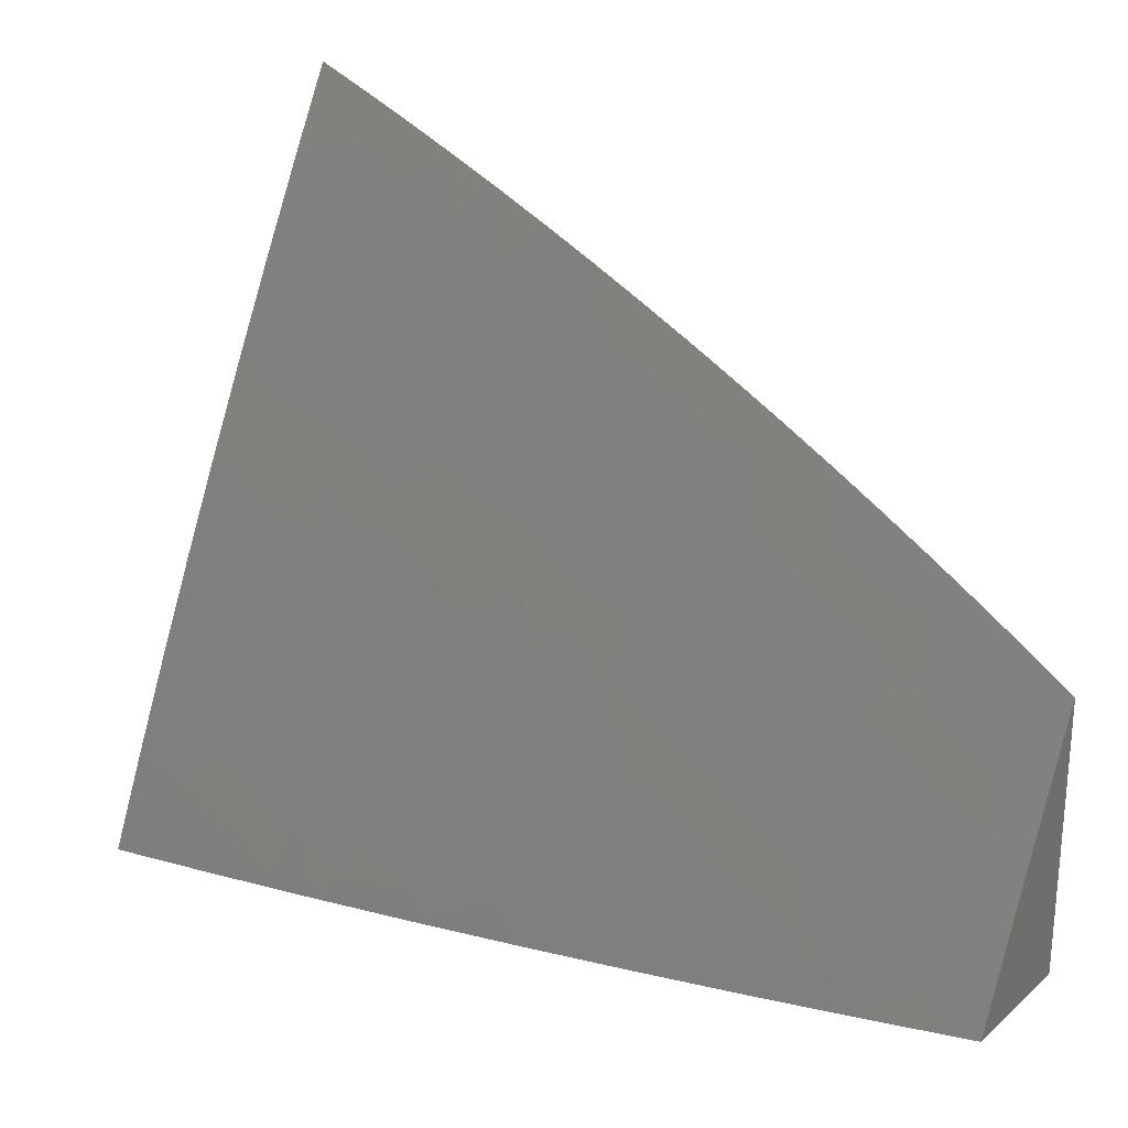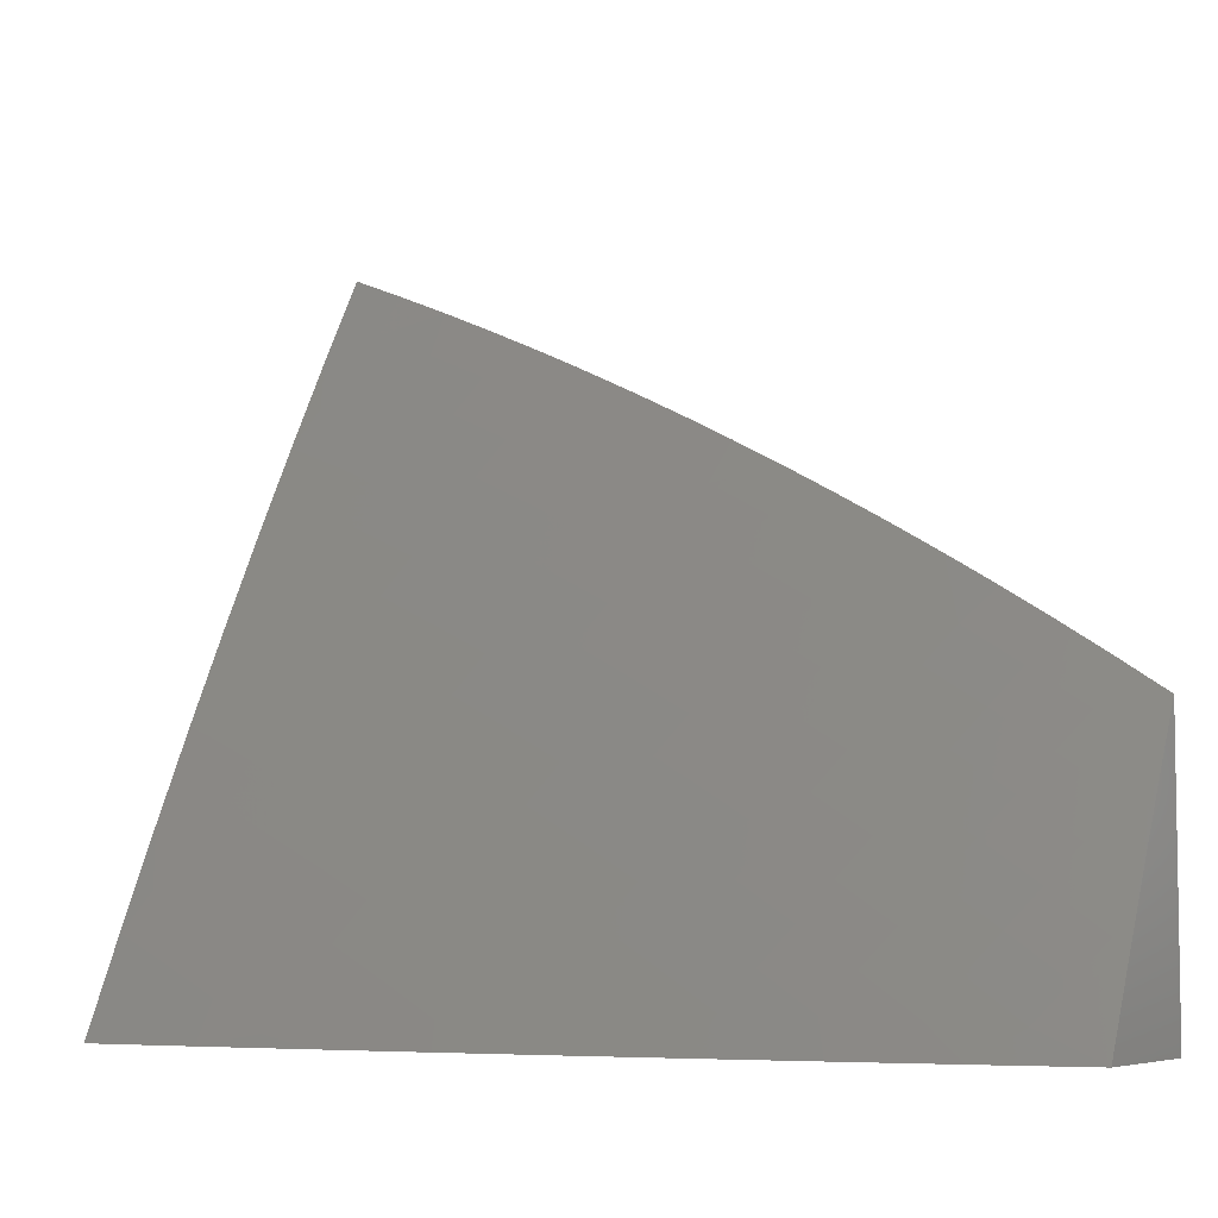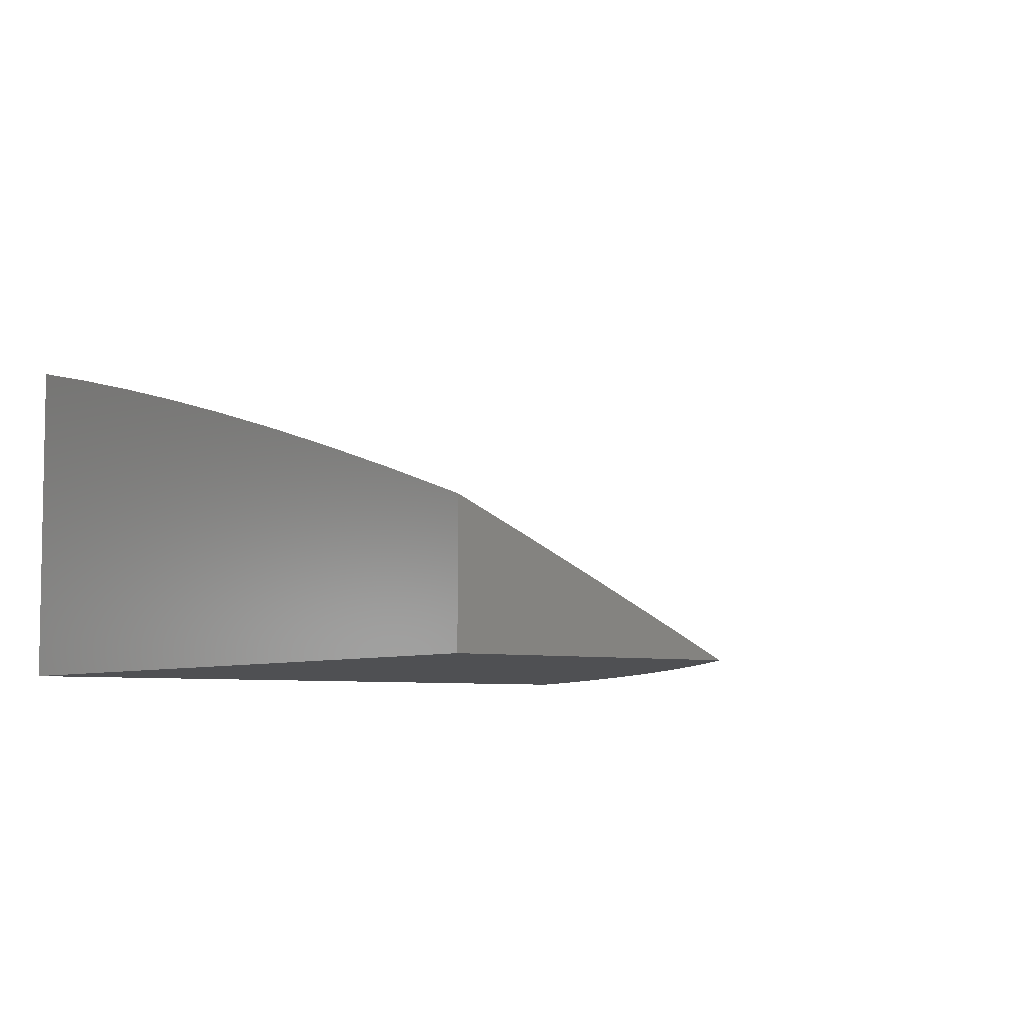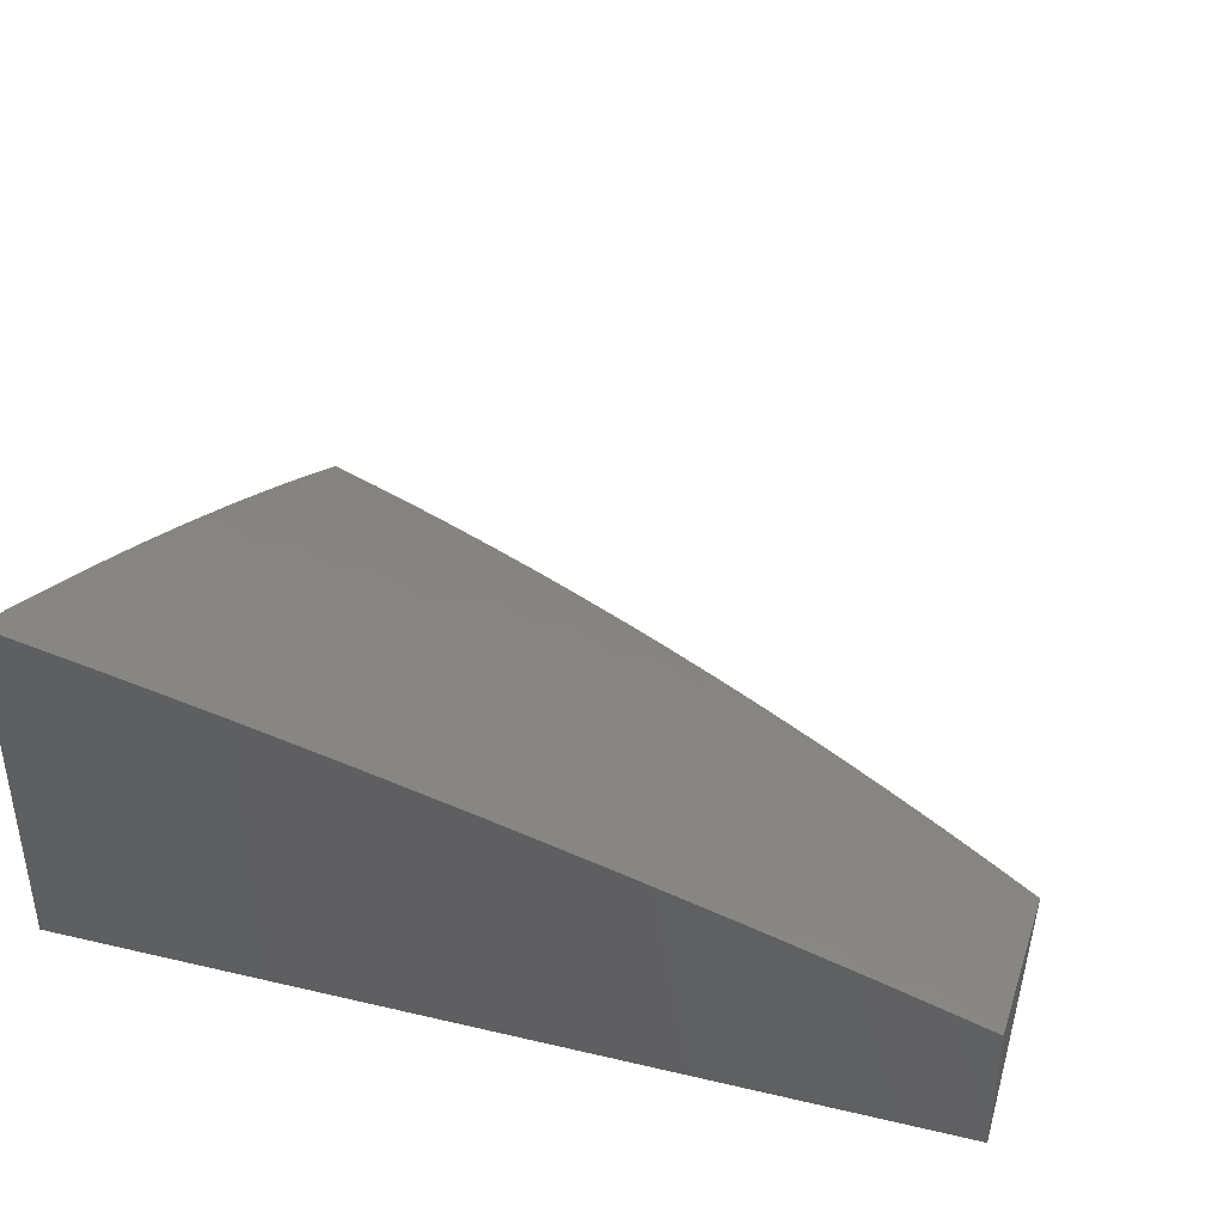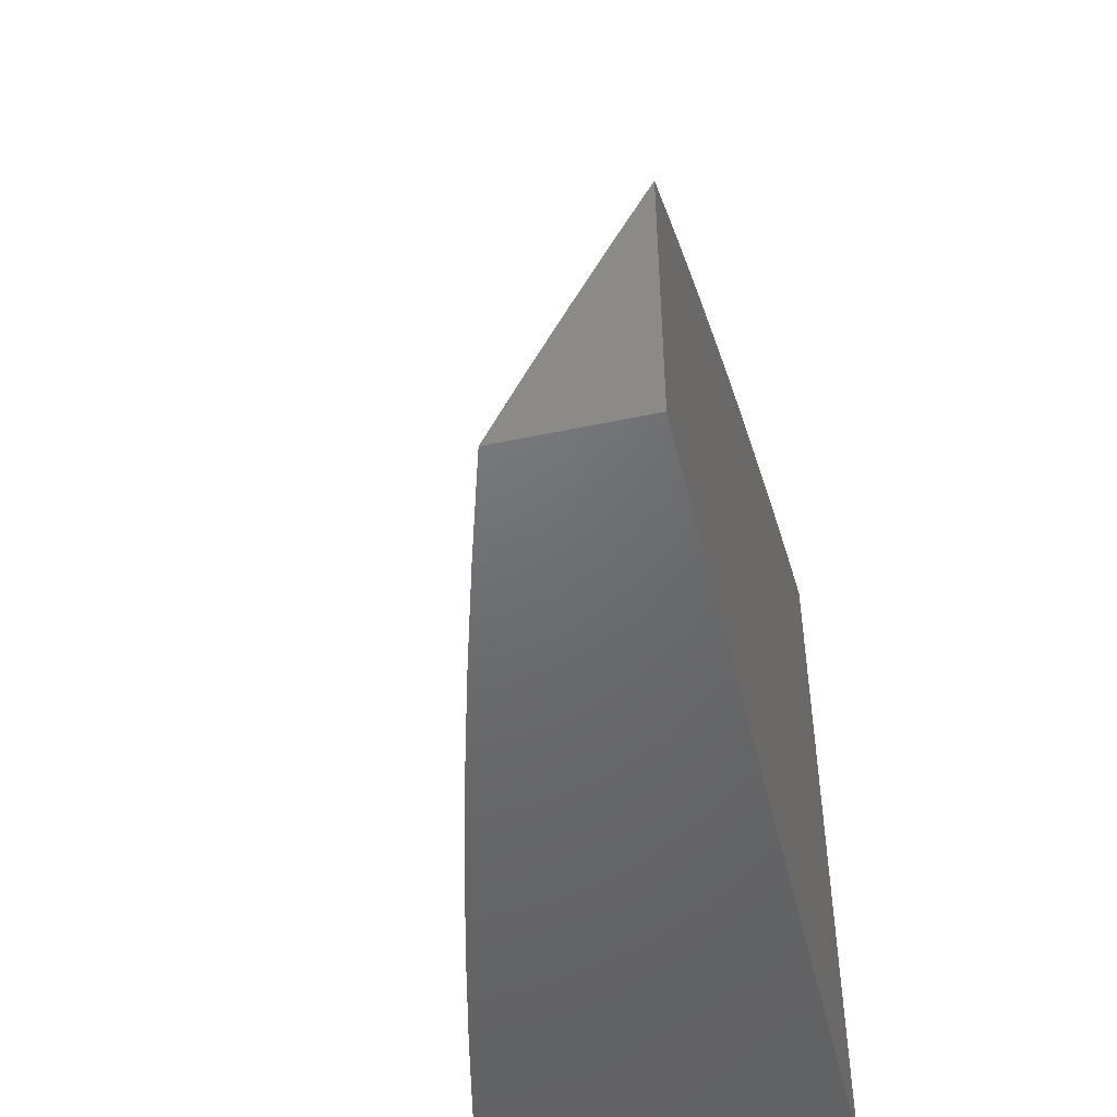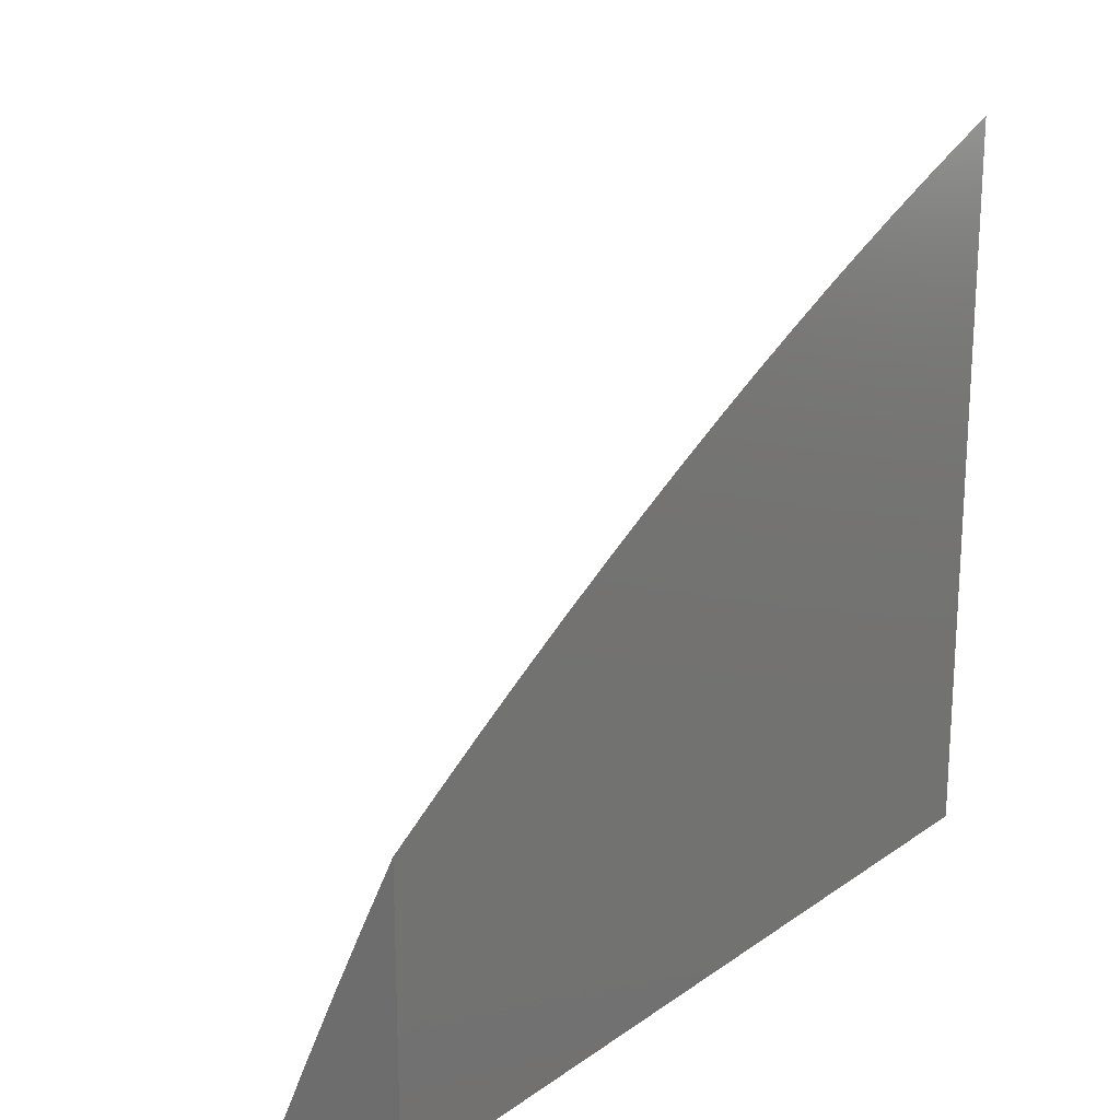
<metadata>
{"format":"stl","ext":"stl","renderer":"f3d","projection":"perspective","resolution":1024,"background":"white","views":[{"elev":24.4,"azim":36.5,"up":"+Y"},{"elev":-5.7,"azim":34.7,"up":"+Y"},{"elev":-6.1,"azim":54.0,"up":"+Z"},{"elev":39.5,"azim":16.2,"up":"+Z"},{"elev":-48.6,"azim":103.3,"up":"+Y"},{"elev":19.8,"azim":128.3,"up":"+Y"}]}
</metadata>
<code>
# stl→obj: 188 verts, 372 faces
v 2.126 4 10.39
v 2.108 4.003 10.39
v 2 4 10.41
v 2.044 4.034 10.39
v 2 4.109 10.37
v 2.066 4.079 10.37
v 2.001 4.109 10.37
v 2.089 4.123 10.34
v 2.023 4.154 10.34
v 2.111 4.167 10.32
v 2.045 4.198 10.32
v 2.133 4.211 10.29
v 2.066 4.243 10.29
v 2.156 4.255 10.27
v 2.088 4.287 10.27
v 2.178 4.299 10.24
v 2.11 4.332 10.24
v 2.2 4.343 10.22
v 2.131 4.376 10.22
v 2.222 4.387 10.19
v 2.153 4.42 10.19
v 2.245 4.431 10.16
v 2.174 4.464 10.16
v 2.267 4.474 10.14
v 2.196 4.508 10.14
v 2.289 4.518 10.11
v 2.217 4.552 10.11
v 2.311 4.562 10.08
v 2.238 4.596 10.08
v 2.333 4.605 10.06
v 2.26 4.64 10.06
v 2.355 4.648 10.03
v 2.281 4.683 10.03
v 2.324 4.717 10
v 2.26 4.747 10
v 2.252 4 10.36
v 2.195 4.014 10.37
v 2.131 4.047 10.37
v 2.378 4 10.33
v 2.283 4.023 10.34
v 2.219 4.057 10.34
v 2.503 4 10.3
v 2.463 4.036 10.29
v 2.373 4.03 10.32
v 2.308 4.066 10.32
v 2.243 4.101 10.32
v 2.154 4.091 10.34
v 2.177 4.134 10.32
v 2.554 4.039 10.27
v 2.628 4 10.26
v 2.646 4.041 10.24
v 2.753 4 10.23
v 2.738 4.04 10.22
v 2.832 4.038 10.19
v 2.766 4.081 10.19
v 2.86 4.078 10.16
v 2.794 4.122 10.16
v 2.888 4.118 10.14
v 2.821 4.162 10.14
v 2.916 4.158 10.11
v 2.849 4.203 10.11
v 2.944 4.198 10.08
v 2.876 4.243 10.08
v 2.972 4.238 10.06
v 2.904 4.284 10.06
v 2.931 4.324 10.03
v 2.834 4.328 10.06
v 2.861 4.369 10.03
v 2.764 4.371 10.06
v 2.79 4.412 10.03
v 2.693 4.413 10.06
v 2.719 4.455 10.03
v 2.622 4.454 10.06
v 2.647 4.496 10.03
v 2.551 4.493 10.06
v 2.575 4.536 10.03
v 2.478 4.532 10.06
v 2.502 4.574 10.03
v 2.406 4.569 10.06
v 2.428 4.612 10.03
v 2.877 4 10.19
v 2.926 4.033 10.16
v 2.954 4.073 10.14
v 2.983 4.113 10.11
v 3 4.169 10.08
v 3 4 10.16
v 3 4.085 10.12
v 3 4.253 10.04
v 3 4.337 10
v 2.941 4.376 10
v 2.881 4.413 10
v 2.821 4.45 10
v 2.761 4.486 10
v 2.7 4.522 10
v 2.638 4.556 10
v 2.576 4.59 10
v 2.514 4.623 10
v 2.451 4.655 10
v 2.387 4.686 10
v 2.206 4.717 10.03
v 2.195 4.775 10
v 2.132 4.75 10.03
v 2.131 4.803 10
v 2.057 4.782 10.03
v 2.065 4.83 10
v 2 4.857 10
v 2 4.752 10.06
v 2.038 4.737 10.06
v 2.112 4.706 10.06
v 2.186 4.673 10.06
v 2.018 4.692 10.08
v 2 4.646 10.11
v 2.072 4.617 10.11
v 2.052 4.572 10.14
v 2.145 4.585 10.11
v 2.124 4.541 10.14
v 2 4.54 10.16
v 2.032 4.528 10.16
v 2.103 4.497 10.16
v 2.012 4.483 10.19
v 2 4.433 10.22
v 2.082 4.452 10.19
v 2.062 4.408 10.22
v 2.041 4.363 10.24
v 2 4.326 10.27
v 2.02 4.318 10.27
v 2 4.218 10.32
v 2.165 4.629 10.08
v 2.092 4.661 10.08
v 2.2 4.178 10.29
v 2.266 4.144 10.29
v 2.332 4.109 10.29
v 2.398 4.073 10.29
v 2.223 4.222 10.27
v 2.29 4.188 10.27
v 2.357 4.152 10.27
v 2.423 4.115 10.27
v 2.489 4.078 10.27
v 2.246 4.266 10.24
v 2.314 4.231 10.24
v 2.381 4.195 10.24
v 2.448 4.158 10.24
v 2.515 4.12 10.24
v 2.58 4.081 10.24
v 2.269 4.309 10.22
v 2.337 4.274 10.22
v 2.406 4.238 10.22
v 2.473 4.201 10.22
v 2.54 4.162 10.22
v 2.607 4.123 10.22
v 2.673 4.082 10.22
v 2.292 4.353 10.19
v 2.361 4.317 10.19
v 2.43 4.281 10.19
v 2.498 4.243 10.19
v 2.566 4.204 10.19
v 2.633 4.164 10.19
v 2.7 4.123 10.19
v 2.315 4.396 10.16
v 2.385 4.36 10.16
v 2.454 4.323 10.16
v 2.523 4.285 10.16
v 2.591 4.246 10.16
v 2.659 4.206 10.16
v 2.727 4.164 10.16
v 2.337 4.44 10.14
v 2.408 4.403 10.14
v 2.478 4.366 10.14
v 2.548 4.328 10.14
v 2.617 4.288 10.14
v 2.686 4.247 10.14
v 2.754 4.205 10.14
v 2.36 4.483 10.11
v 2.432 4.446 10.11
v 2.502 4.409 10.11
v 2.573 4.37 10.11
v 2.643 4.33 10.11
v 2.712 4.289 10.11
v 2.781 4.246 10.11
v 2.383 4.526 10.08
v 2.455 4.489 10.08
v 2.526 4.451 10.08
v 2.597 4.412 10.08
v 2.668 4.371 10.08
v 2.738 4.33 10.08
v 2.807 4.287 10.08
v 3 4 10
v 2 4 10
f 1 2 3
f 3 2 4
f 3 4 5
f 5 4 6
f 5 6 7
f 7 6 8
f 7 8 9
f 9 8 10
f 9 10 11
f 11 10 12
f 11 12 13
f 13 12 14
f 13 14 15
f 15 14 16
f 15 16 17
f 17 16 18
f 17 18 19
f 19 18 20
f 19 20 21
f 21 20 22
f 21 22 23
f 23 22 24
f 23 24 25
f 25 24 26
f 25 26 27
f 27 26 28
f 27 28 29
f 29 28 30
f 29 30 31
f 31 30 32
f 31 32 33
f 33 32 34
f 33 34 35
f 36 37 1
f 1 37 38
f 1 38 2
f 2 38 4
f 39 40 36
f 36 40 41
f 36 41 37
f 37 41 38
f 42 43 39
f 39 43 44
f 39 44 40
f 40 44 45
f 40 45 41
f 41 45 46
f 41 46 47
f 47 46 48
f 47 48 8
f 8 48 10
f 43 42 49
f 49 42 50
f 49 50 51
f 51 50 52
f 51 52 53
f 53 52 54
f 53 54 55
f 55 54 56
f 55 56 57
f 57 56 58
f 57 58 59
f 59 58 60
f 59 60 61
f 61 60 62
f 61 62 63
f 63 62 64
f 63 64 65
f 65 64 66
f 65 66 67
f 67 66 68
f 67 68 69
f 69 68 70
f 69 70 71
f 71 70 72
f 71 72 73
f 73 72 74
f 73 74 75
f 75 74 76
f 75 76 77
f 77 76 78
f 77 78 79
f 79 78 80
f 79 80 30
f 30 80 32
f 52 81 54
f 54 81 82
f 54 82 56
f 56 82 83
f 56 83 58
f 58 83 84
f 58 84 60
f 60 84 85
f 60 85 62
f 62 85 64
f 81 86 82
f 82 86 83
f 86 87 83
f 83 87 84
f 87 85 84
f 85 88 64
f 64 88 66
f 88 89 66
f 66 89 90
f 66 90 68
f 68 90 91
f 68 91 70
f 70 91 92
f 70 92 93
f 70 93 72
f 72 93 94
f 72 94 74
f 74 94 95
f 74 95 76
f 76 95 96
f 76 96 78
f 78 96 97
f 78 97 80
f 80 97 98
f 80 98 99
f 80 99 32
f 32 99 34
f 33 35 100
f 100 35 101
f 100 101 102
f 102 101 103
f 102 103 104
f 104 103 105
f 104 105 106
f 106 107 104
f 104 107 108
f 104 108 102
f 102 108 109
f 102 109 100
f 100 109 110
f 100 110 33
f 33 110 31
f 108 107 111
f 111 107 112
f 111 112 113
f 113 112 114
f 113 114 115
f 115 114 116
f 115 116 27
f 27 116 25
f 112 117 114
f 114 117 118
f 114 118 116
f 116 118 119
f 116 119 25
f 25 119 23
f 118 117 120
f 120 117 121
f 120 121 122
f 122 121 123
f 122 123 21
f 21 123 19
f 123 121 124
f 124 121 125
f 124 125 126
f 126 125 127
f 126 127 13
f 13 127 11
f 11 127 9
f 9 127 5
f 9 5 7
f 115 27 29
f 29 31 128
f 128 31 110
f 128 110 129
f 129 110 109
f 129 109 111
f 111 109 108
f 122 21 23
f 122 23 119
f 123 124 19
f 19 124 17
f 126 13 15
f 124 126 17
f 17 126 15
f 47 8 6
f 47 6 38
f 38 6 4
f 12 10 130
f 130 10 48
f 130 48 131
f 131 48 46
f 131 46 132
f 132 46 45
f 132 45 133
f 133 45 44
f 133 44 43
f 14 12 134
f 134 12 130
f 134 130 135
f 135 130 131
f 135 131 136
f 136 131 132
f 136 132 137
f 137 132 133
f 137 133 138
f 138 133 43
f 138 43 49
f 16 14 139
f 139 14 134
f 139 134 140
f 140 134 135
f 140 135 141
f 141 135 136
f 141 136 142
f 142 136 137
f 142 137 143
f 143 137 138
f 143 138 144
f 144 138 49
f 144 49 51
f 18 16 145
f 145 16 139
f 145 139 146
f 146 139 140
f 146 140 147
f 147 140 141
f 147 141 148
f 148 141 142
f 148 142 149
f 149 142 143
f 149 143 150
f 150 143 144
f 150 144 151
f 151 144 51
f 151 51 53
f 20 18 152
f 152 18 145
f 152 145 153
f 153 145 146
f 153 146 154
f 154 146 147
f 154 147 155
f 155 147 148
f 155 148 156
f 156 148 149
f 156 149 157
f 157 149 150
f 157 150 158
f 158 150 151
f 158 151 55
f 55 151 53
f 22 20 159
f 159 20 152
f 159 152 160
f 160 152 153
f 160 153 161
f 161 153 154
f 161 154 162
f 162 154 155
f 162 155 163
f 163 155 156
f 163 156 164
f 164 156 157
f 164 157 165
f 165 157 158
f 165 158 57
f 57 158 55
f 24 22 166
f 166 22 159
f 166 159 167
f 167 159 160
f 167 160 168
f 168 160 161
f 168 161 169
f 169 161 162
f 169 162 170
f 170 162 163
f 170 163 171
f 171 163 164
f 171 164 172
f 172 164 165
f 172 165 59
f 59 165 57
f 26 24 173
f 173 24 166
f 173 166 174
f 174 166 167
f 174 167 175
f 175 167 168
f 175 168 176
f 176 168 169
f 176 169 177
f 177 169 170
f 177 170 178
f 178 170 171
f 178 171 179
f 179 171 172
f 179 172 61
f 61 172 59
f 79 30 28
f 28 26 180
f 180 26 173
f 180 173 181
f 181 173 174
f 181 174 182
f 182 174 175
f 182 175 183
f 183 175 176
f 183 176 184
f 184 176 177
f 184 177 185
f 185 177 178
f 185 178 186
f 186 178 179
f 186 179 63
f 63 179 61
f 79 180 77
f 77 180 181
f 77 181 75
f 75 181 182
f 75 182 73
f 73 182 183
f 73 183 71
f 71 183 184
f 71 184 69
f 69 184 185
f 69 185 67
f 67 185 186
f 67 186 65
f 65 186 63
f 180 79 28
f 47 38 41
f 113 115 128
f 128 115 29
f 113 128 129
f 120 122 119
f 120 119 118
f 111 113 129
f 89 88 187
f 187 88 85
f 187 85 87
f 87 86 187
f 86 81 187
f 187 81 52
f 187 52 188
f 188 52 50
f 188 50 42
f 42 39 188
f 188 39 36
f 188 36 1
f 1 3 188
f 106 105 188
f 188 105 103
f 188 103 101
f 101 35 188
f 188 35 34
f 188 34 99
f 99 98 188
f 188 98 97
f 188 97 96
f 96 95 188
f 188 95 94
f 188 94 93
f 93 92 188
f 188 92 187
f 187 92 91
f 187 91 90
f 90 89 187
f 3 5 188
f 188 5 127
f 188 127 125
f 125 121 188
f 188 121 117
f 188 117 112
f 112 107 188
f 188 107 106

</code>
